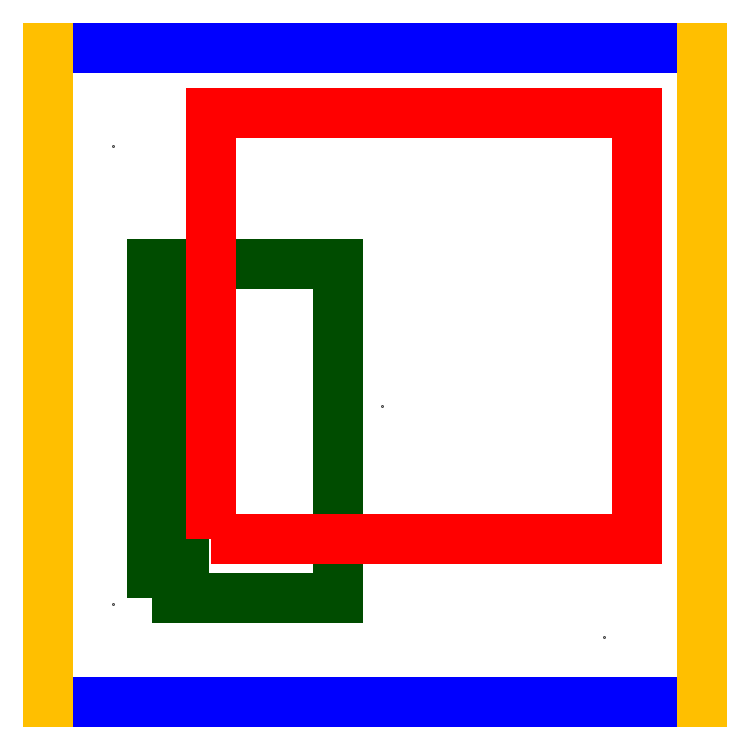
<metadata>
{"format":"dxf","ext":"dxf","renderer":"ezdxf+matplotlib","layout":"modelspace","background":"white","min_lineweight":24,"dpi":150}
</metadata>
<code>
0
SECTION
2
ENTITIES
0
POLYLINE
8
FLOORS
66
     1
10
0
20
0
30
20
70
     1
0
VERTEX
8
FLOORS
10
0
20
0
30
20
0
VERTEX
8
FLOORS
10
20
20
0
30
20
0
VERTEX
8
FLOORS
10
20
20
20
30
20
0
VERTEX
8
FLOORS
10
0
20
20
30
20
0
SEQEND
8
FLOORS
0
POLYLINE
8
WALLS
66
     1
10
0
20
0
30
20
70
     1
0
VERTEX
8
WALLS
10
3.176
20
3.185
30
20
0
VERTEX
8
WALLS
10
4.176
20
3.185
30
20
0
VERTEX
8
WALLS
10
4.176
20
13.38
30
20
0
VERTEX
8
WALLS
10
3.176
20
13.38
30
20
0
SEQEND
8
WALLS
0
POLYLINE
8
WALLS
66
     1
10
0
20
0
30
15
70
     1
0
VERTEX
8
WALLS
10
3.176
20
3.185
30
15
0
VERTEX
8
WALLS
10
4.176
20
3.185
30
15
0
VERTEX
8
WALLS
10
4.176
20
13.38
30
15
0
VERTEX
8
WALLS
10
3.176
20
13.38
30
15
0
SEQEND
8
WALLS
0
POLYLINE
8
WALLS
66
     1
10
0
20
0
30
10
70
     1
0
VERTEX
8
WALLS
10
3.176
20
3.185
30
10
0
VERTEX
8
WALLS
10
4.176
20
3.185
30
10
0
VERTEX
8
WALLS
10
4.176
20
13.38
30
10
0
VERTEX
8
WALLS
10
3.176
20
13.38
30
10
0
SEQEND
8
WALLS
0
POLYLINE
8
WALLS
66
     1
10
0
20
0
30
5
70
     1
0
VERTEX
8
WALLS
10
3.176
20
3.185
30
5
0
VERTEX
8
WALLS
10
4.176
20
3.185
30
5
0
VERTEX
8
WALLS
10
4.176
20
13.38
30
5
0
VERTEX
8
WALLS
10
3.176
20
13.38
30
5
0
SEQEND
8
WALLS
0
POLYLINE
8
VOIDS
66
     1
10
0
20
0
30
20
70
     1
0
VERTEX
8
VOIDS
10
5
20
5
30
20
0
VERTEX
8
VOIDS
10
18
20
5
30
20
0
VERTEX
8
VOIDS
10
18
20
18
30
20
0
VERTEX
8
VOIDS
10
5
20
18
30
20
0
SEQEND
8
VOIDS
0
POLYLINE
8
FLOORS
66
     1
10
0
20
0
30
15
70
     1
0
VERTEX
8
FLOORS
10
0
20
0
30
15
0
VERTEX
8
FLOORS
10
20
20
0
30
15
0
VERTEX
8
FLOORS
10
20
20
20
30
15
0
VERTEX
8
FLOORS
10
0
20
20
30
15
0
SEQEND
8
FLOORS
0
POLYLINE
8
VOIDS
66
     1
10
0
20
0
30
15
70
     1
0
VERTEX
8
VOIDS
10
5
20
5
30
15
0
VERTEX
8
VOIDS
10
18
20
5
30
15
0
VERTEX
8
VOIDS
10
18
20
18
30
15
0
VERTEX
8
VOIDS
10
5
20
18
30
15
0
SEQEND
8
VOIDS
0
POLYLINE
8
FLOORS
66
     1
10
0
20
0
30
10
70
     1
0
VERTEX
8
FLOORS
10
0
20
0
30
10
0
VERTEX
8
FLOORS
10
20
20
0
30
10
0
VERTEX
8
FLOORS
10
20
20
20
30
10
0
VERTEX
8
FLOORS
10
0
20
20
30
10
0
SEQEND
8
FLOORS
0
POLYLINE
8
VOIDS
66
     1
10
0
20
0
30
10
70
     1
0
VERTEX
8
VOIDS
10
5
20
5
30
10
0
VERTEX
8
VOIDS
10
18
20
5
30
10
0
VERTEX
8
VOIDS
10
18
20
18
30
10
0
VERTEX
8
VOIDS
10
5
20
18
30
10
0
SEQEND
8
VOIDS
0
POLYLINE
8
WALLS
66
     1
10
0
20
0
30
0
70
     1
0
VERTEX
8
WALLS
10
3.176
20
3.185
30
0
0
VERTEX
8
WALLS
10
8.868
20
3.185
30
0
0
VERTEX
8
WALLS
10
8.868
20
13.38
30
0
0
VERTEX
8
WALLS
10
3.176
20
13.38
30
0
0
SEQEND
8
WALLS
0
POLYLINE
8
VOIDS
66
     1
10
0
20
0
30
5
70
     1
0
VERTEX
8
VOIDS
10
5
20
5
30
5
0
VERTEX
8
VOIDS
10
18
20
5
30
5
0
VERTEX
8
VOIDS
10
18
20
18
30
5
0
VERTEX
8
VOIDS
10
5
20
18
30
5
0
SEQEND
8
VOIDS
0
POLYLINE
8
FLOORS
66
     1
10
0
20
0
30
5
70
     1
0
VERTEX
8
FLOORS
10
0
20
0
30
5
0
VERTEX
8
FLOORS
10
20
20
0
30
5
0
VERTEX
8
FLOORS
10
20
20
20
30
5
0
VERTEX
8
FLOORS
10
0
20
20
30
5
0
SEQEND
8
FLOORS
0
POLYLINE
8
FLOORS
66
     1
10
0
20
0
30
0
70
     1
0
VERTEX
8
FLOORS
10
0
20
0
30
0
0
VERTEX
8
FLOORS
10
20
20
0
30
0
0
VERTEX
8
FLOORS
10
20
20
20
30
0
0
VERTEX
8
FLOORS
10
0
20
20
30
0
0
SEQEND
8
FLOORS
0
POINT
8
LOCATIONS
10
10.21
20
9.04
30
0
0
POINT
8
LOCATIONS
10
2
20
17
30
0
0
POINT
8
LOCATIONS
10
17
20
2
30
0
0
POINT
8
LOCATIONS
10
2
20
3
30
10
0
LINE
8
CONNECTIONS
10
0
20
0
30
0
11
0
21
20
31
5
0
LINE
8
CONNECTIONS
10
0
20
0
30
10
11
0
21
20
31
15
0
LINE
8
CONNECTIONS
10
20
20
0
30
5
11
20
21
20
31
10
0
ENDSEC
0
EOF

</code>
